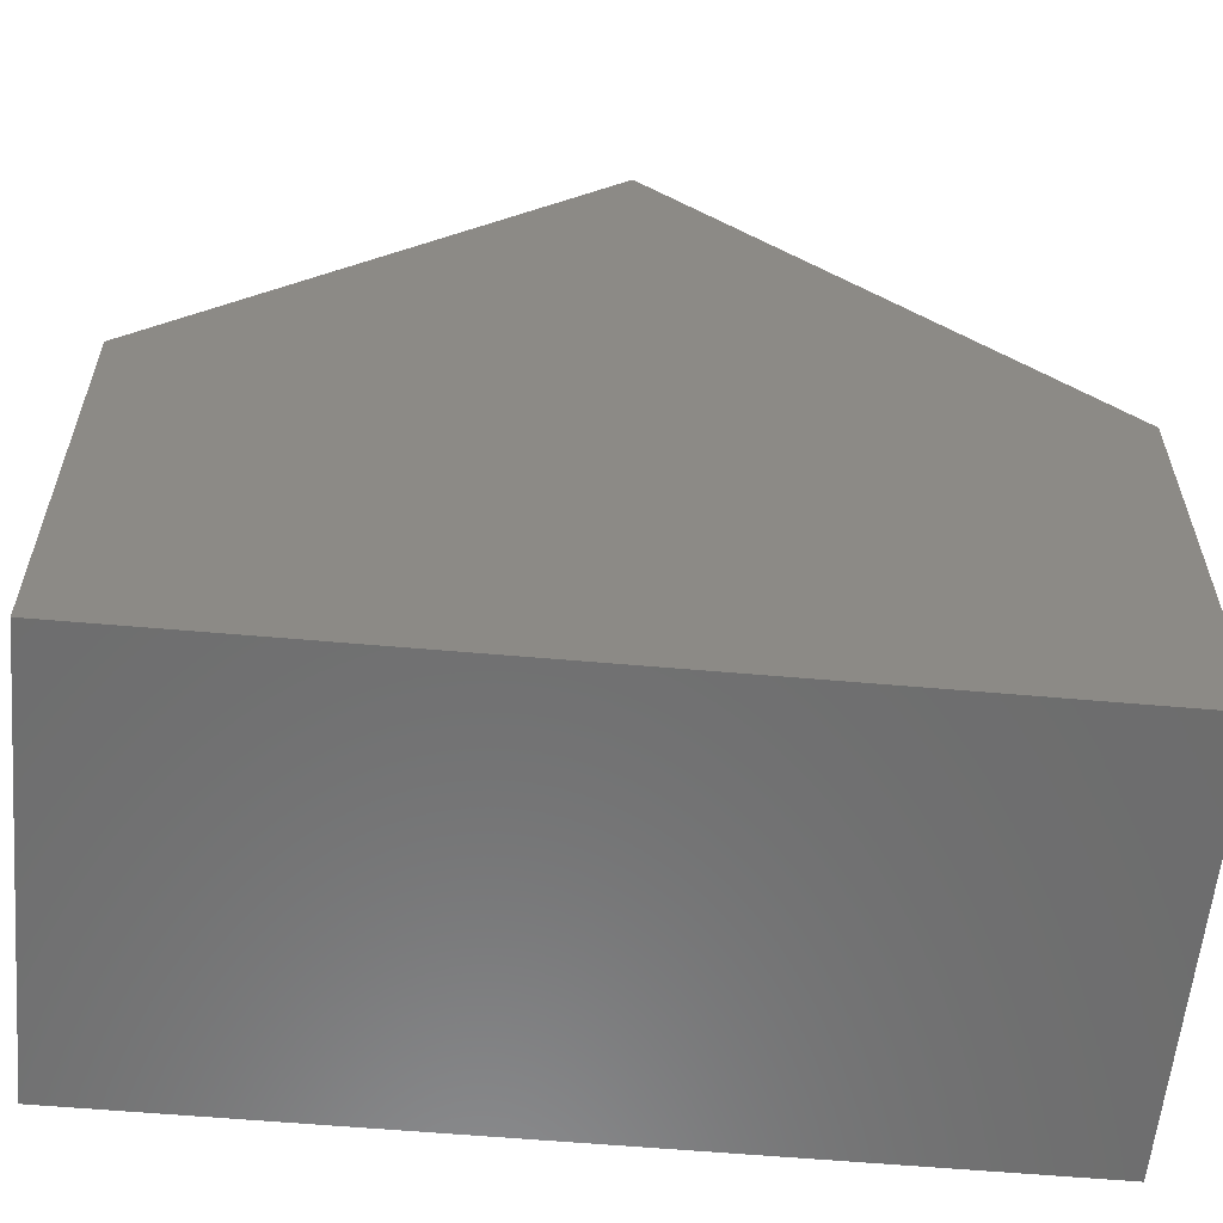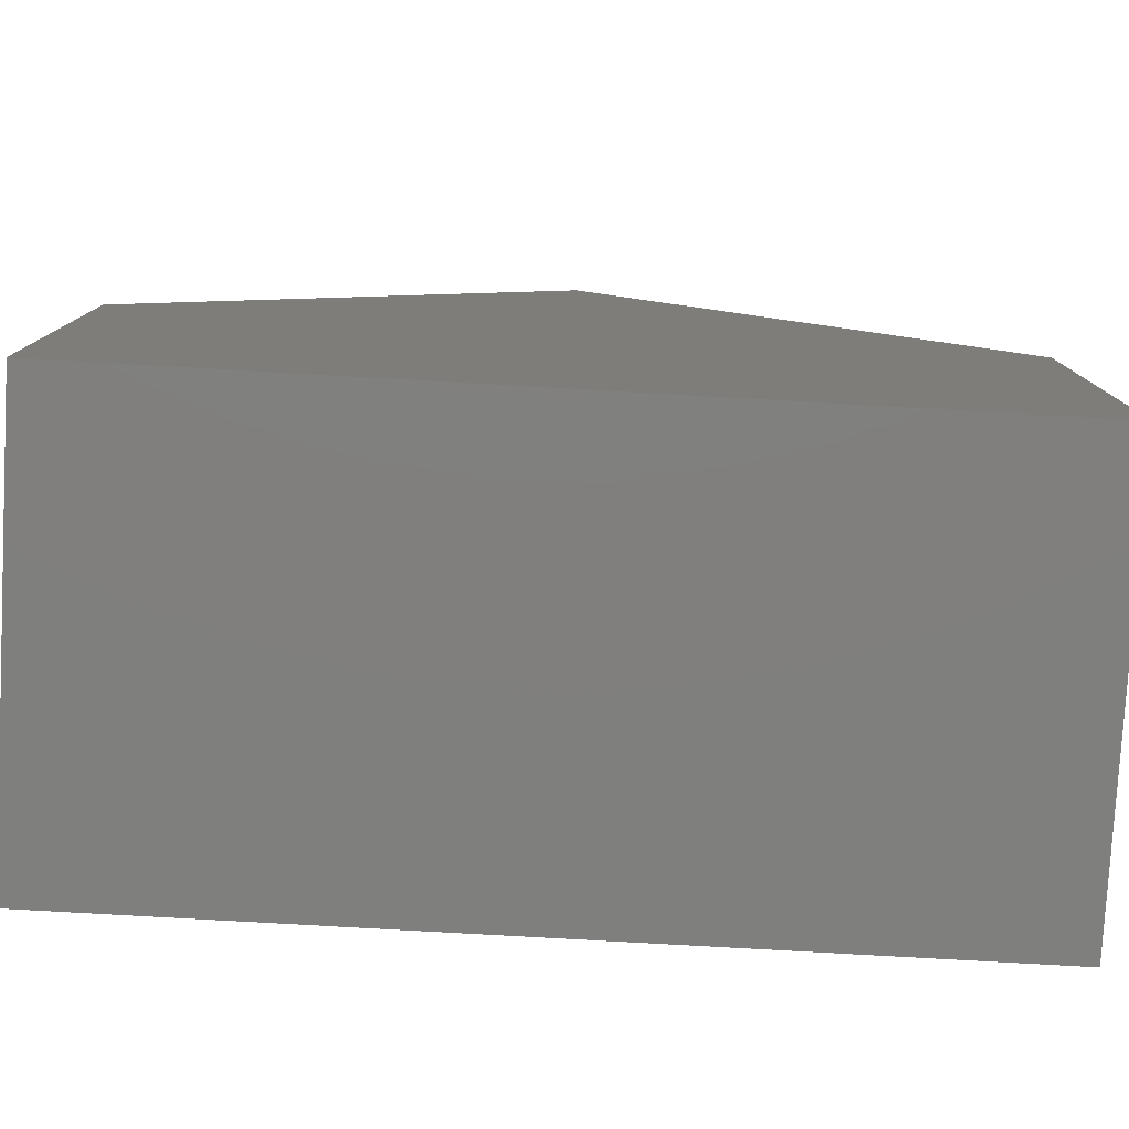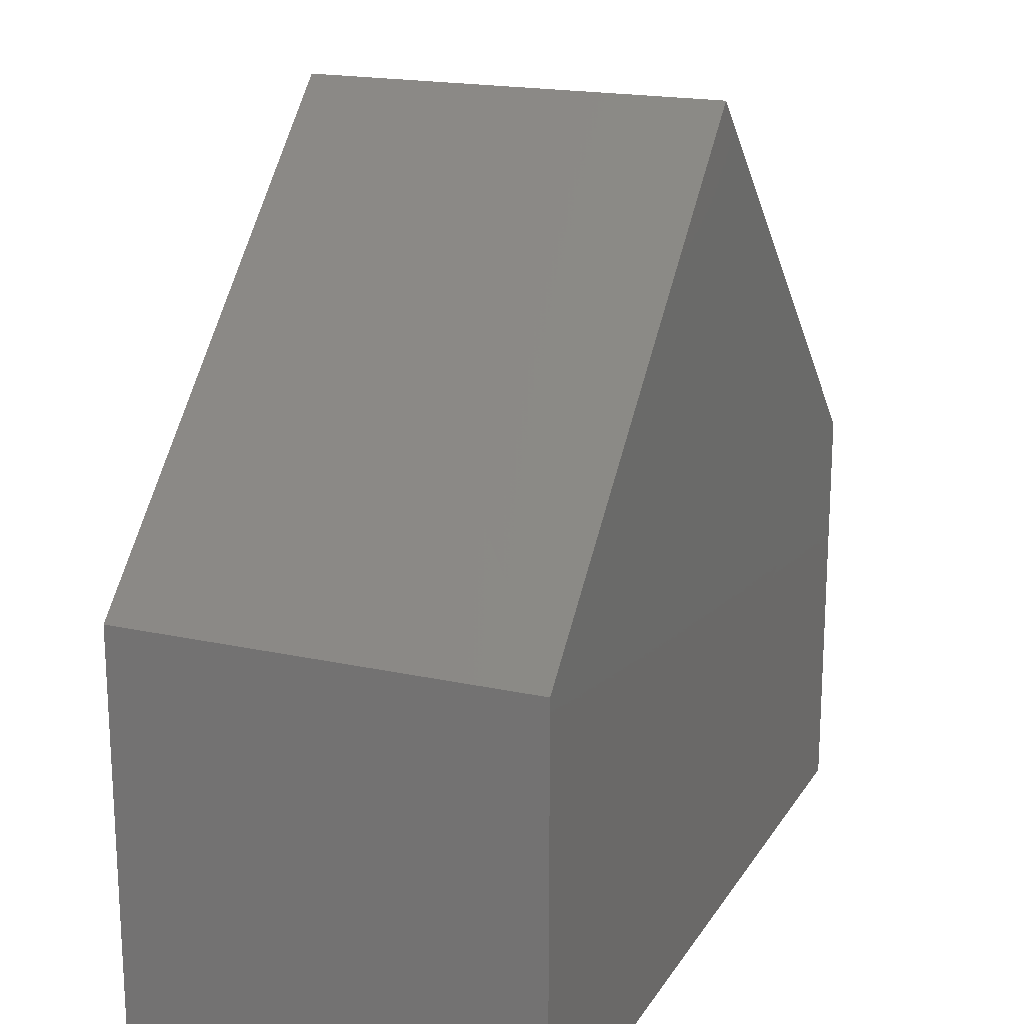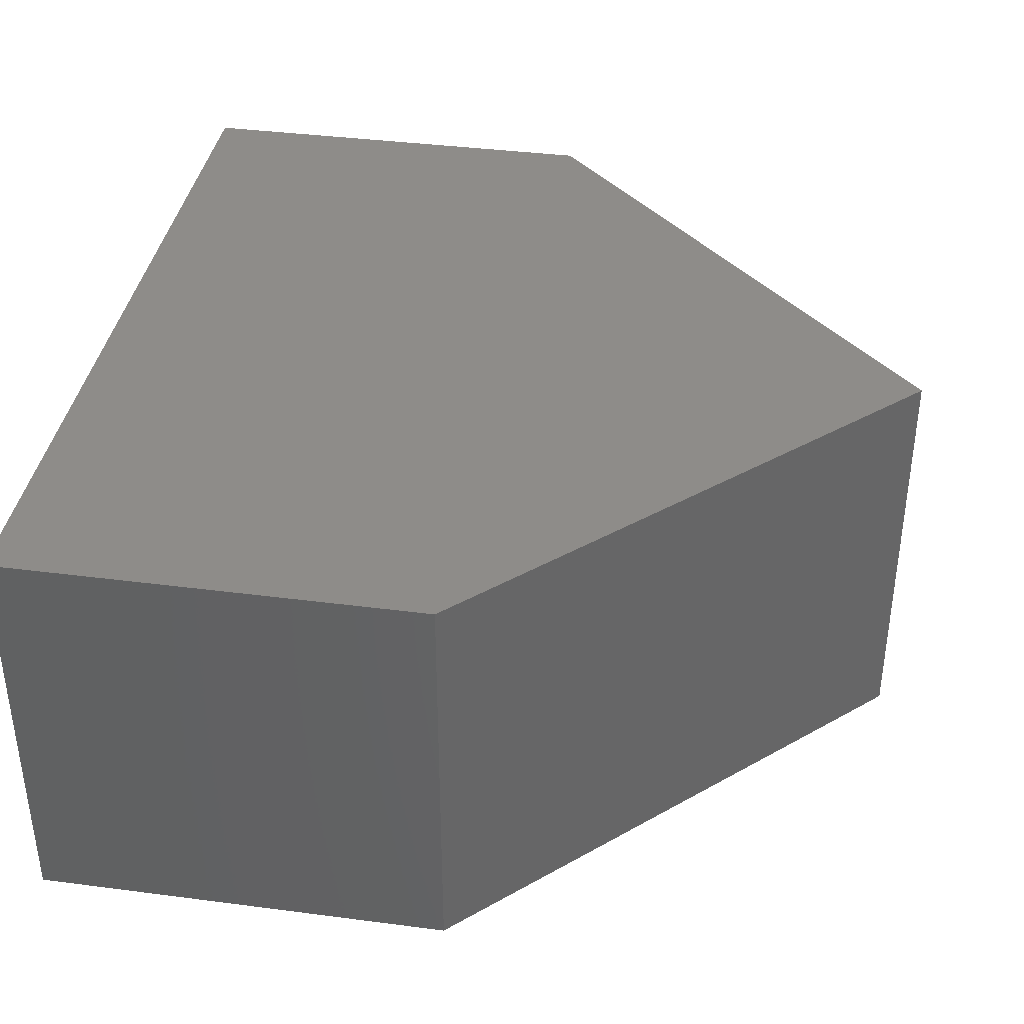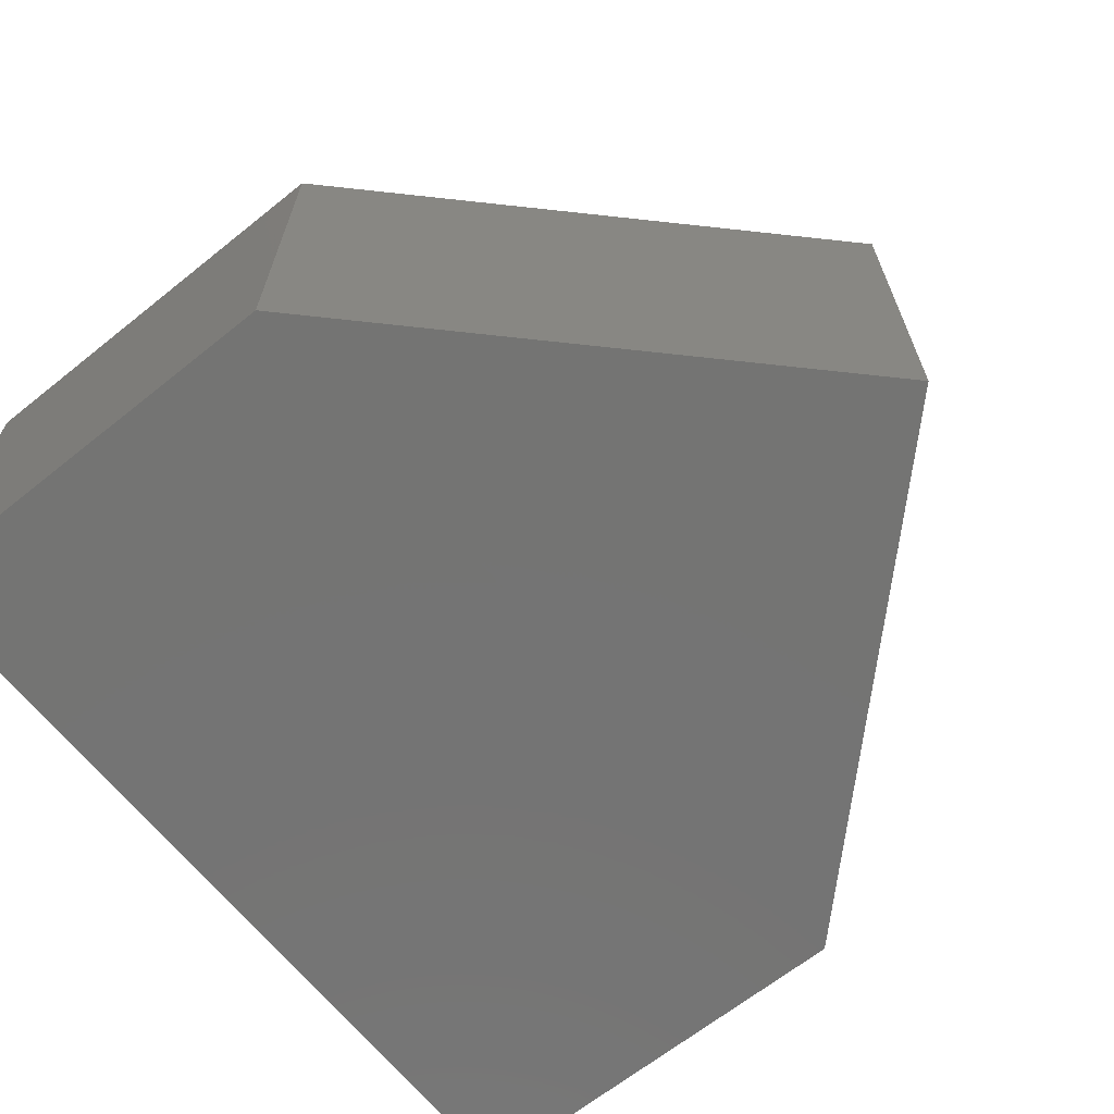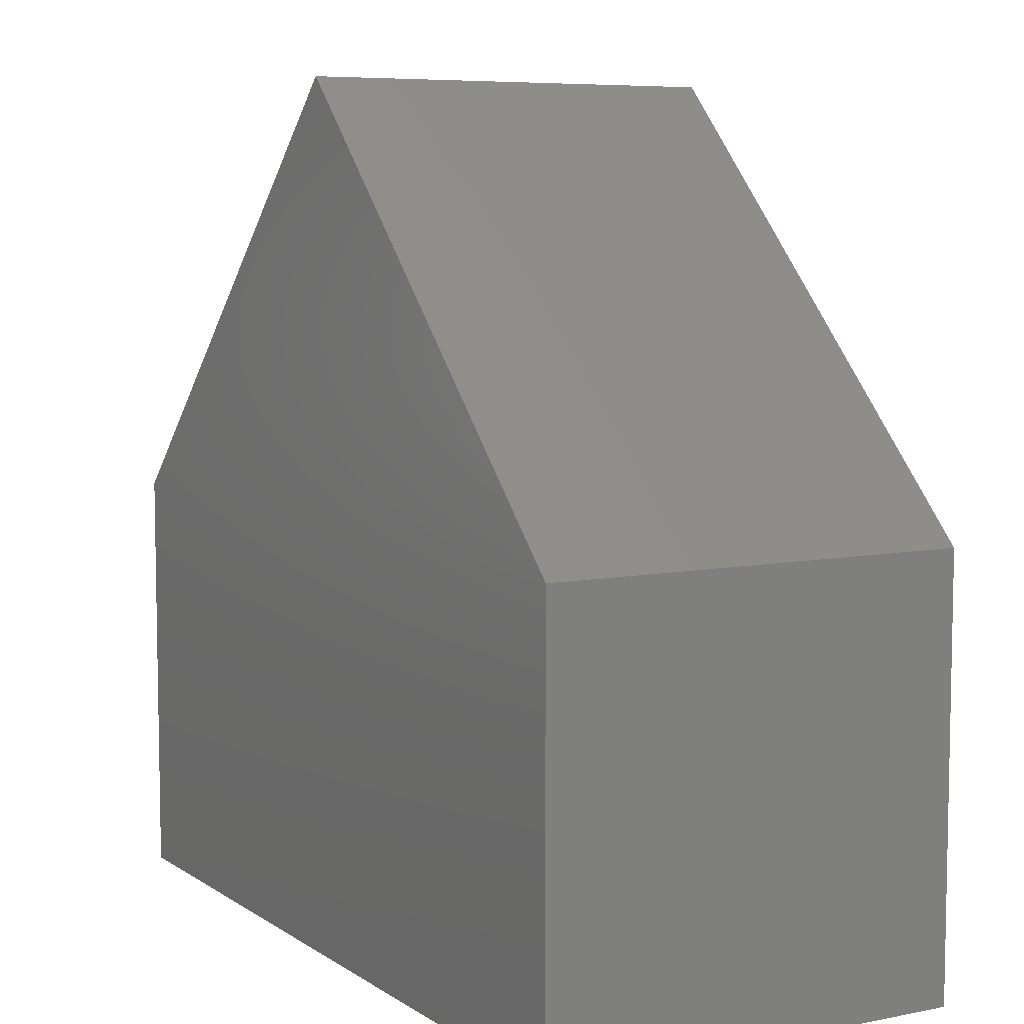
<metadata>
{"format":"stl","ext":"stl","renderer":"f3d","projection":"perspective","resolution":1024,"background":"white","views":[{"elev":-59.1,"azim":174.8,"up":"+Z"},{"elev":-79.3,"azim":176.8,"up":"+Z"},{"elev":18.7,"azim":-67.2,"up":"+Z"},{"elev":38.2,"azim":-80.6,"up":"+Y"},{"elev":-66.1,"azim":-51.3,"up":"+Y"},{"elev":7.0,"azim":-119.9,"up":"+Z"}]}
</metadata>
<code>
# stl→obj: 6 verts, 16 faces
v 16.69 2.849 4.599
v 16.69 2.849 4.6
v 16.69 2.849 4.601
v 16.69 2.848 4.599
v 16.69 2.848 4.6
v 16.69 2.848 4.601
f 1 1 2
f 1 2 2
f 2 2 3
f 4 4 5
f 4 5 5
f 5 5 6
f 2 1 5
f 1 5 4
f 2 3 5
f 3 5 6
f 1 4 1
f 4 1 4
f 3 2 6
f 2 6 5
f 4 5 1
f 5 1 2

</code>
